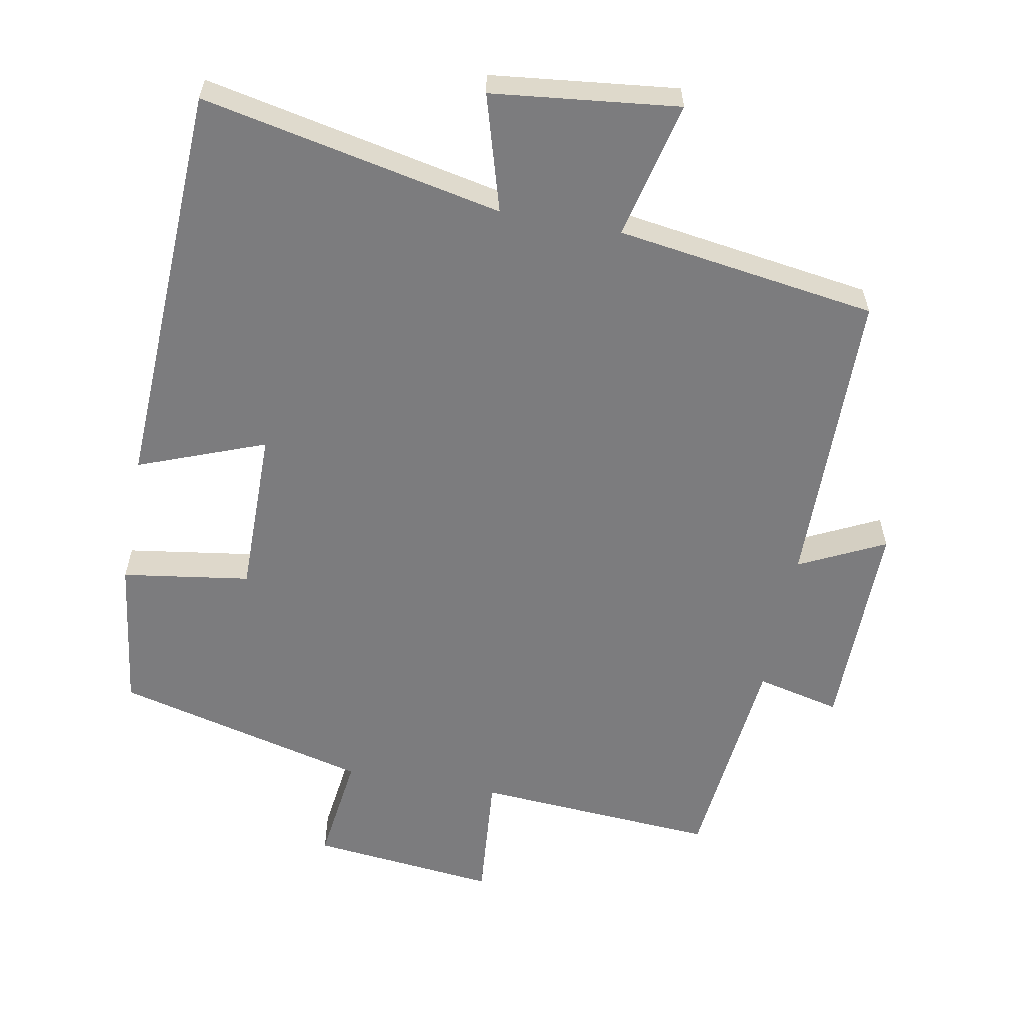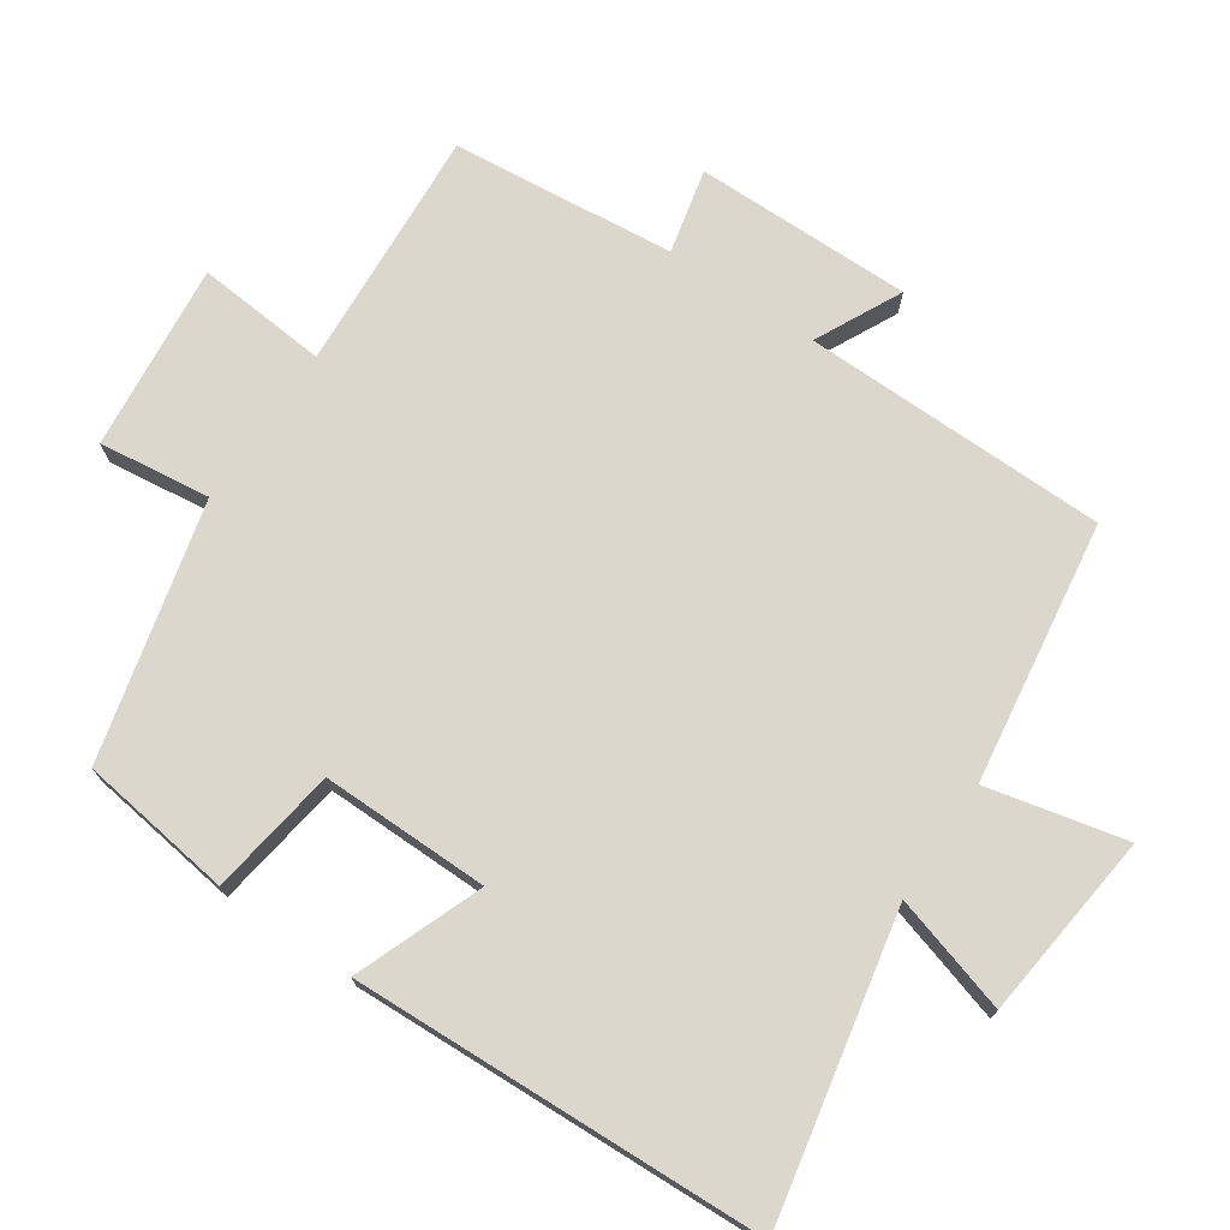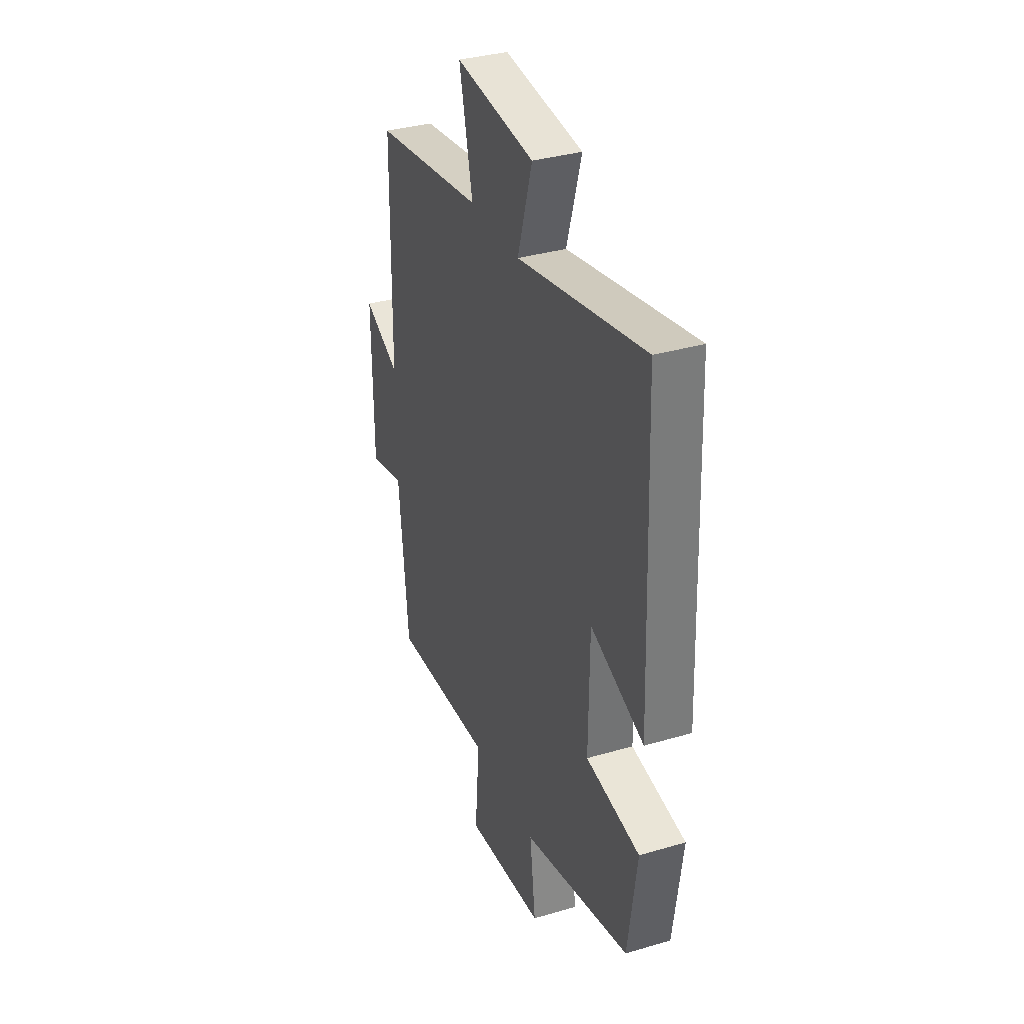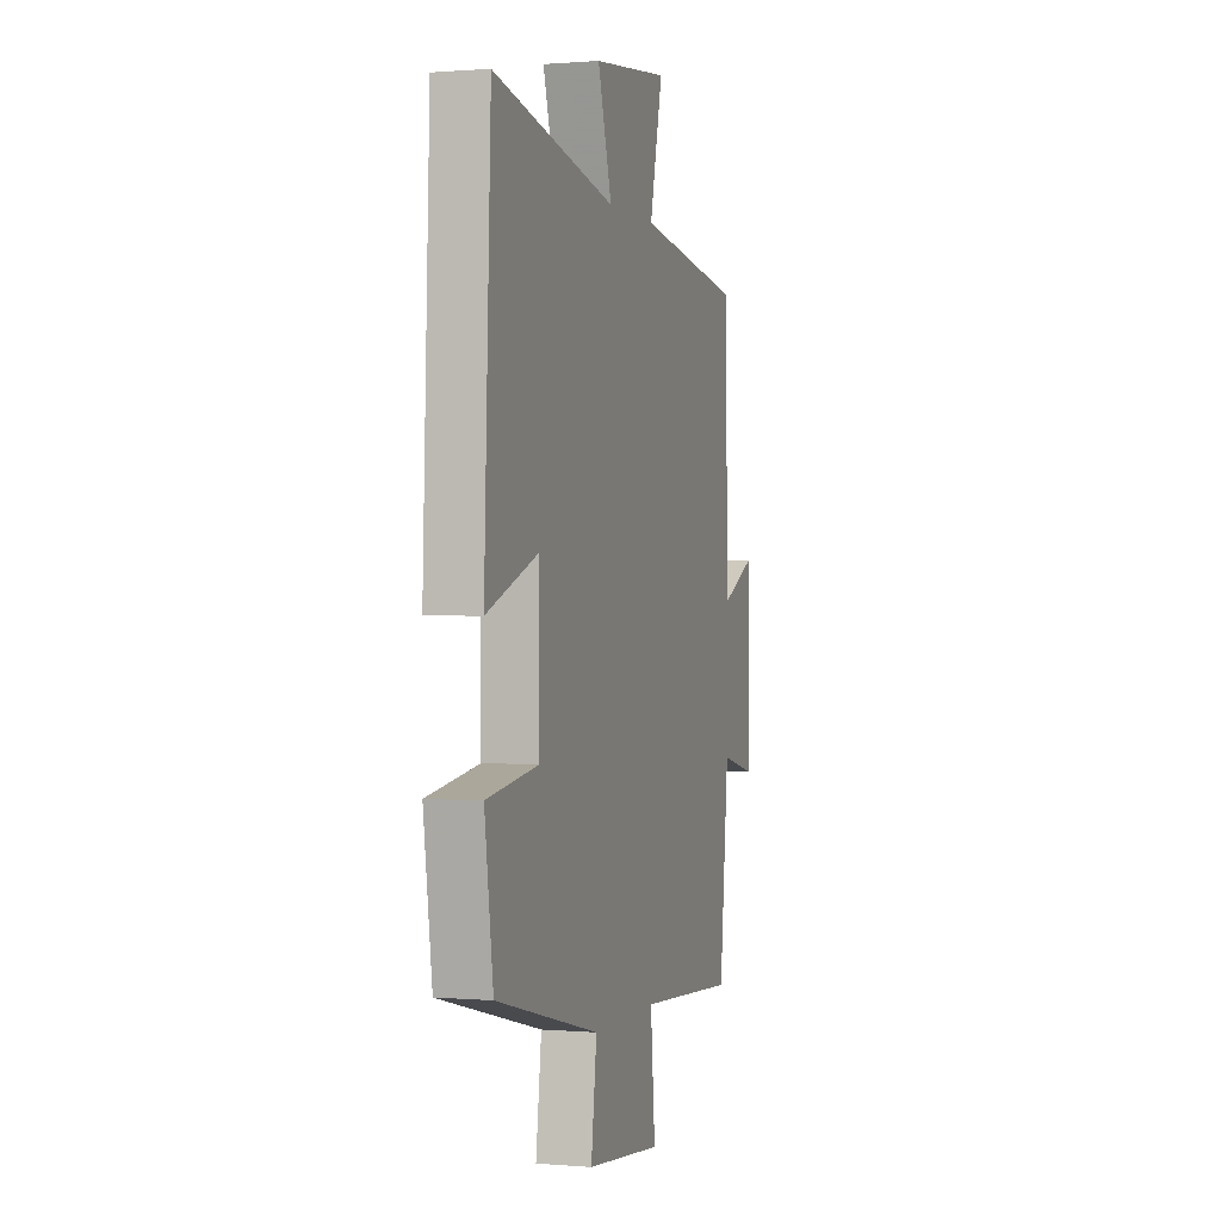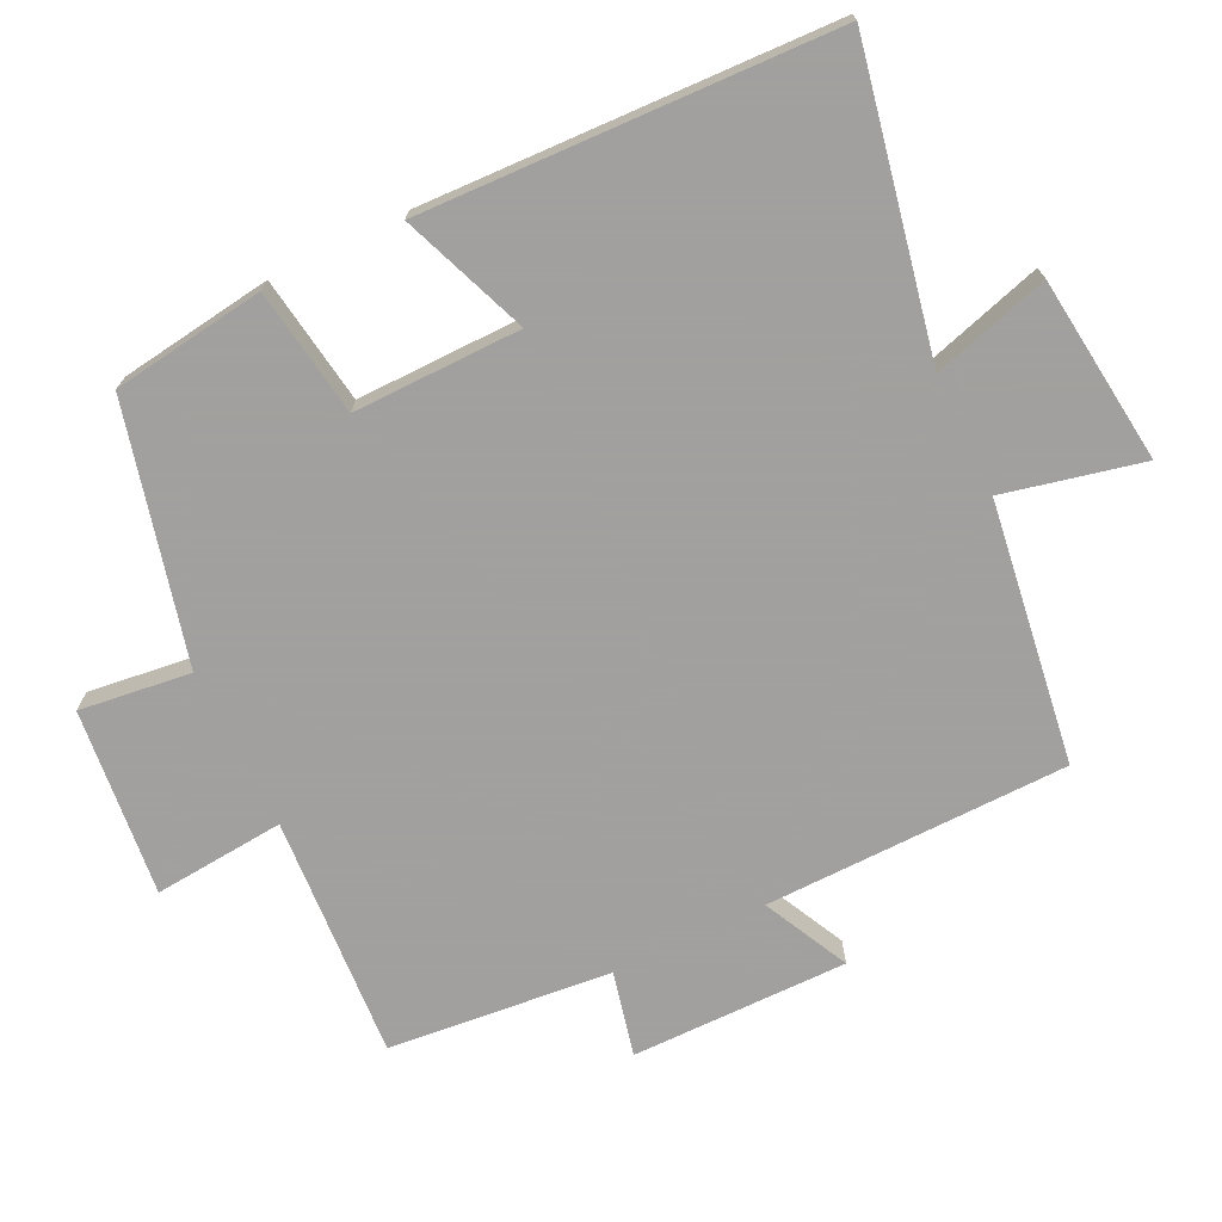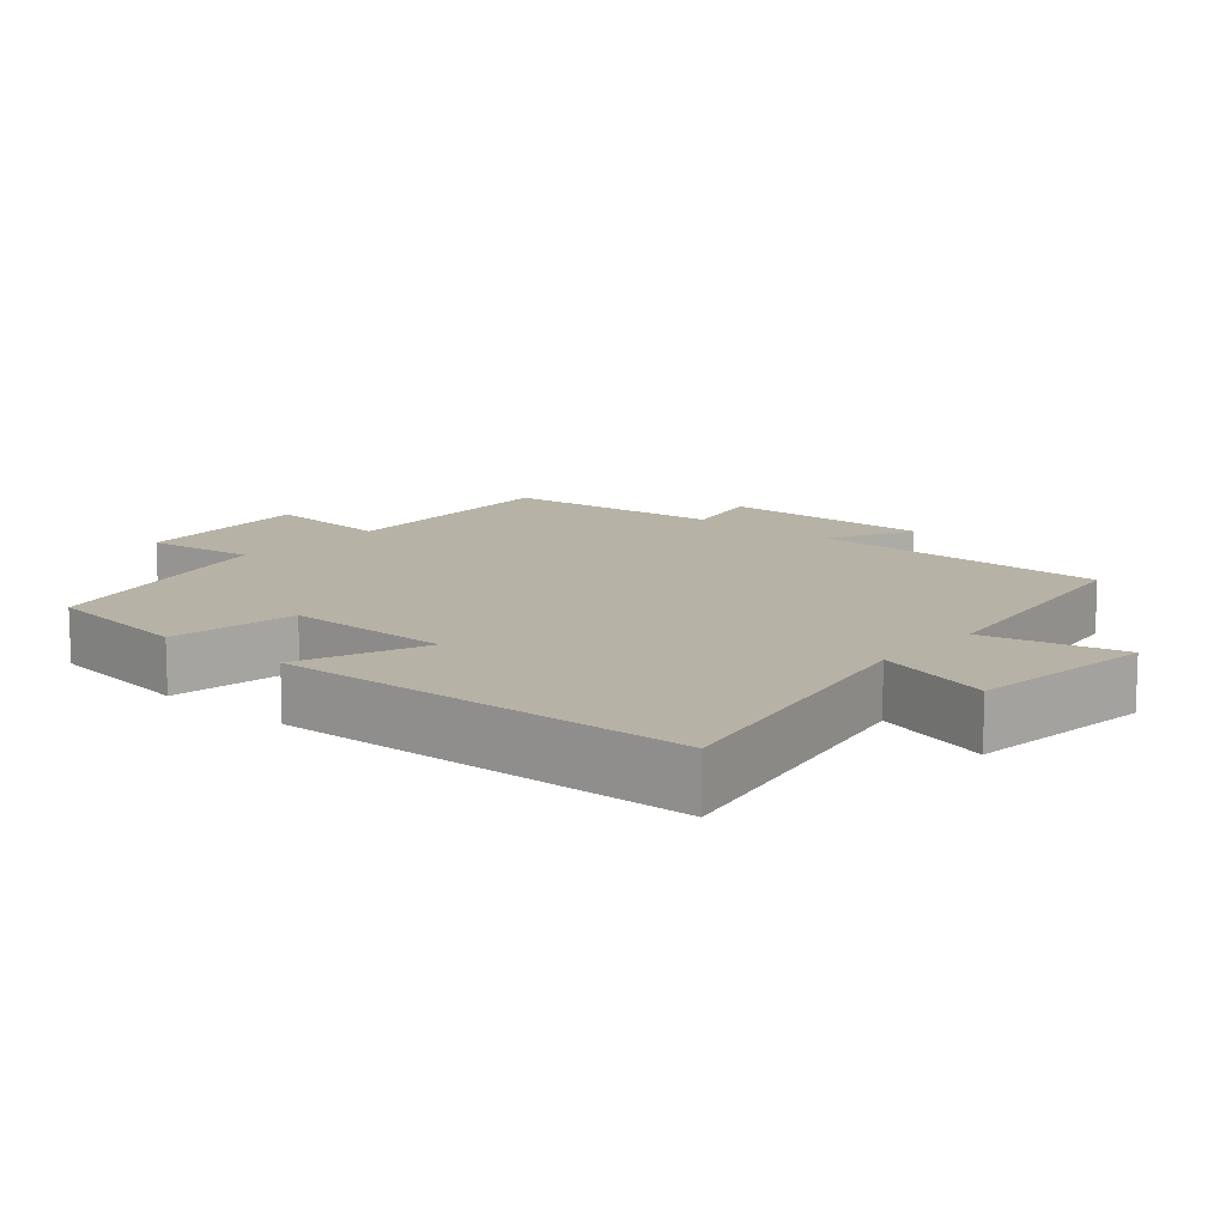
<metadata>
{"format":"obj","ext":"obj","renderer":"f3d","projection":"perspective","resolution":1024,"background":"white","views":[{"elev":-58.9,"azim":-10.6,"up":"+Y"},{"elev":73.2,"azim":-55.8,"up":"+Y"},{"elev":34.9,"azim":-111.5,"up":"+Z"},{"elev":0.5,"azim":-72.6,"up":"+Z"},{"elev":-71.9,"azim":-64.0,"up":"+Y"},{"elev":12.2,"azim":-49.0,"up":"+Y"}]}
</metadata>
<code>
v 0.494 0.07 0.446
v 0.5 0.07 0.014
v 0.622 0.07 0.074
v 0.62 0.07 -0.234
v 0.5 0.07 -0.206
v 0.468 0.07 -0.523
v 0.123 0.07 -0.5
v 0.139 0.07 -0.686
v -0.127 0.07 -0.658
v -0.107 0.07 -0.5
v -0.47 0.07 -0.409
v -0.5 0.07 -0.192
v -0.318 0.07 -0.165
v -0.32 0.07 0.073
v -0.5 0.07 0.004
v -0.477 0.07 0.588
v -0.049 0.07 0.5
v -0.098 0.07 0.666
v 0.168 0.07 0.696
v 0.123 0.07 0.5
v 0.494 0 0.446
v 0.5 0 0.014
v 0.622 0 0.074
v 0.62 0 -0.234
v 0.5 0 -0.206
v 0.468 0 -0.523
v 0.123 0 -0.5
v 0.139 0 -0.686
v -0.127 0 -0.658
v -0.107 0 -0.5
v -0.47 0 -0.409
v -0.5 0 -0.192
v -0.318 0 -0.165
v -0.32 0 0.073
v -0.5 0 0.004
v -0.477 0 0.588
v -0.049 0 0.5
v -0.098 0 0.666
v 0.168 0 0.696
v 0.123 0 0.5
f 17 18 19 20
f 17 20 1 2
f 14 15 16 17
f 13 14 17 2
f 10 11 12 13
f 10 13 2
f 7 8 9 10
f 7 10 2 3
f 5 6 7
f 5 7 3
f 3 4 5
f 40 39 38 37
f 22 21 40 37
f 37 36 35 34
f 22 37 34 33
f 33 32 31 30
f 22 33 30
f 30 29 28 27
f 23 22 30 27
f 27 26 25
f 23 27 25
f 25 24 23
f 1 21 22 2
f 2 22 23 3
f 3 23 24 4
f 4 24 25 5
f 5 25 26 6
f 6 26 27 7
f 7 27 28 8
f 8 28 29 9
f 9 29 30 10
f 10 30 31 11
f 11 31 32 12
f 12 32 33 13
f 13 33 34 14
f 14 34 35 15
f 15 35 36 16
f 16 36 37 17
f 17 37 38 18
f 18 38 39 19
f 19 39 40 20
f 20 40 21 1

</code>
